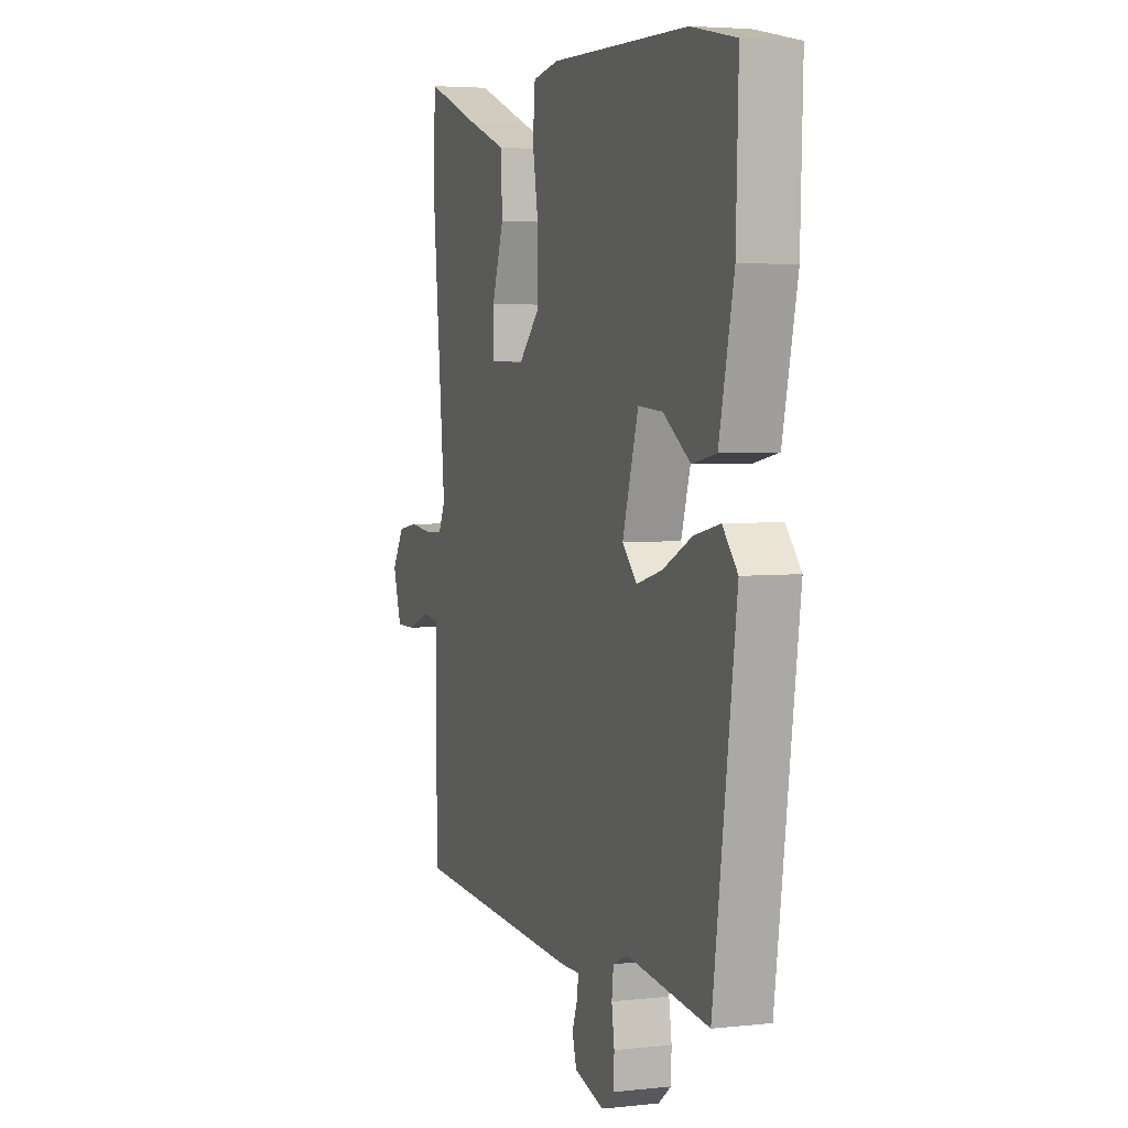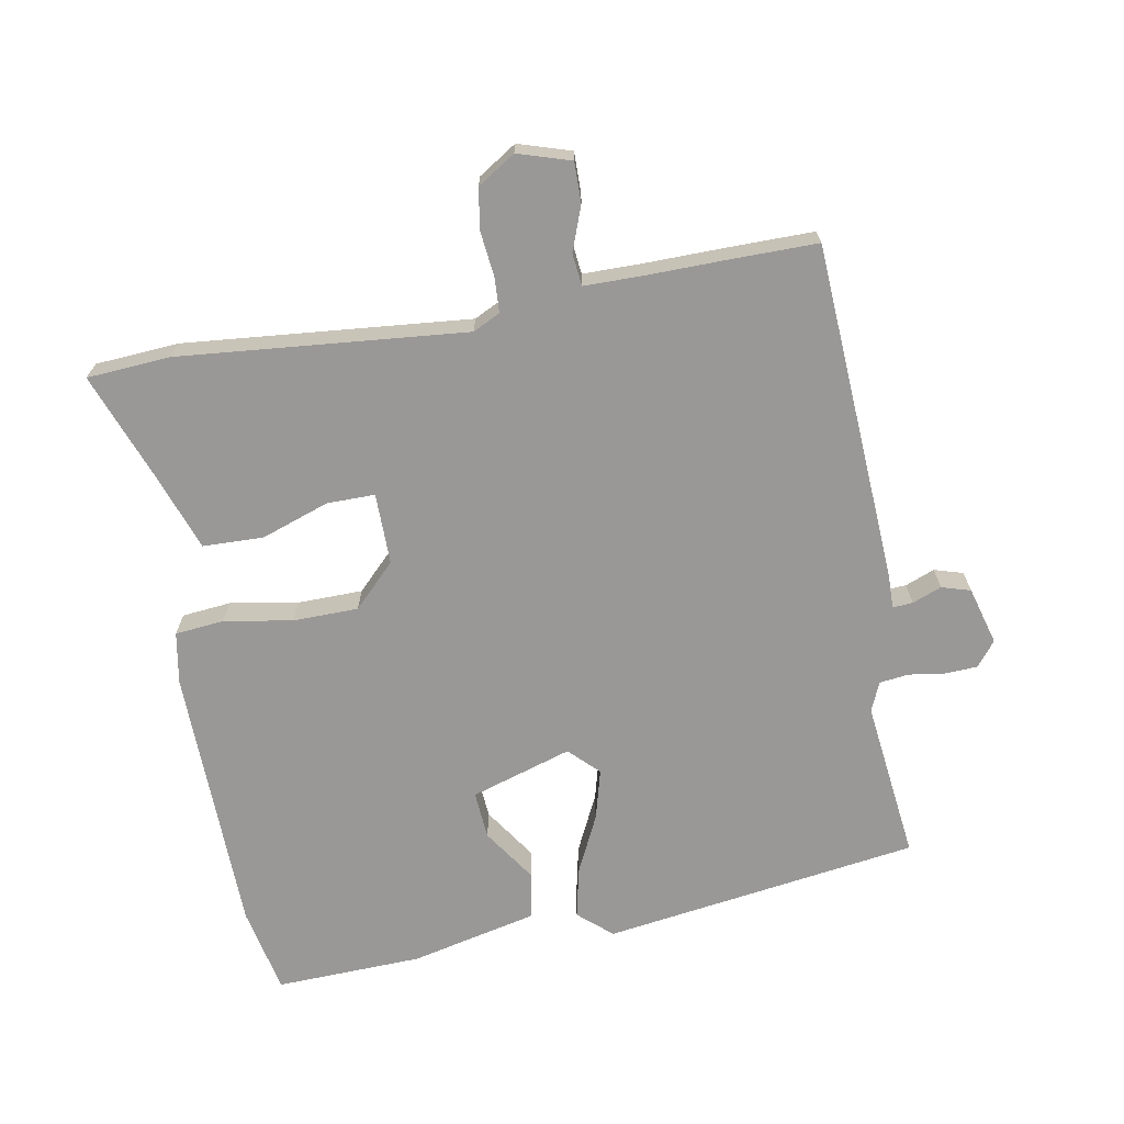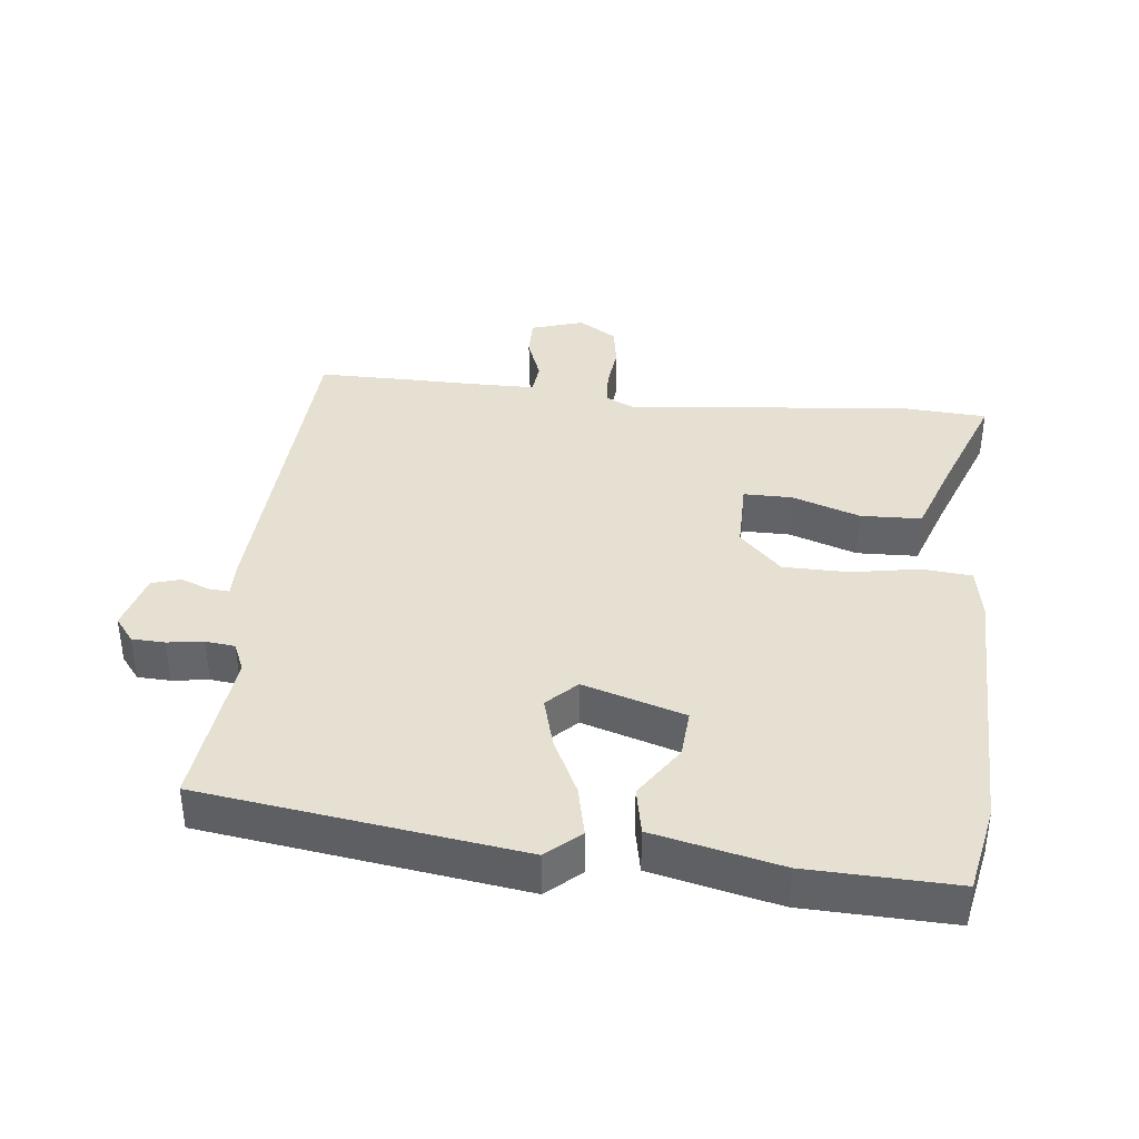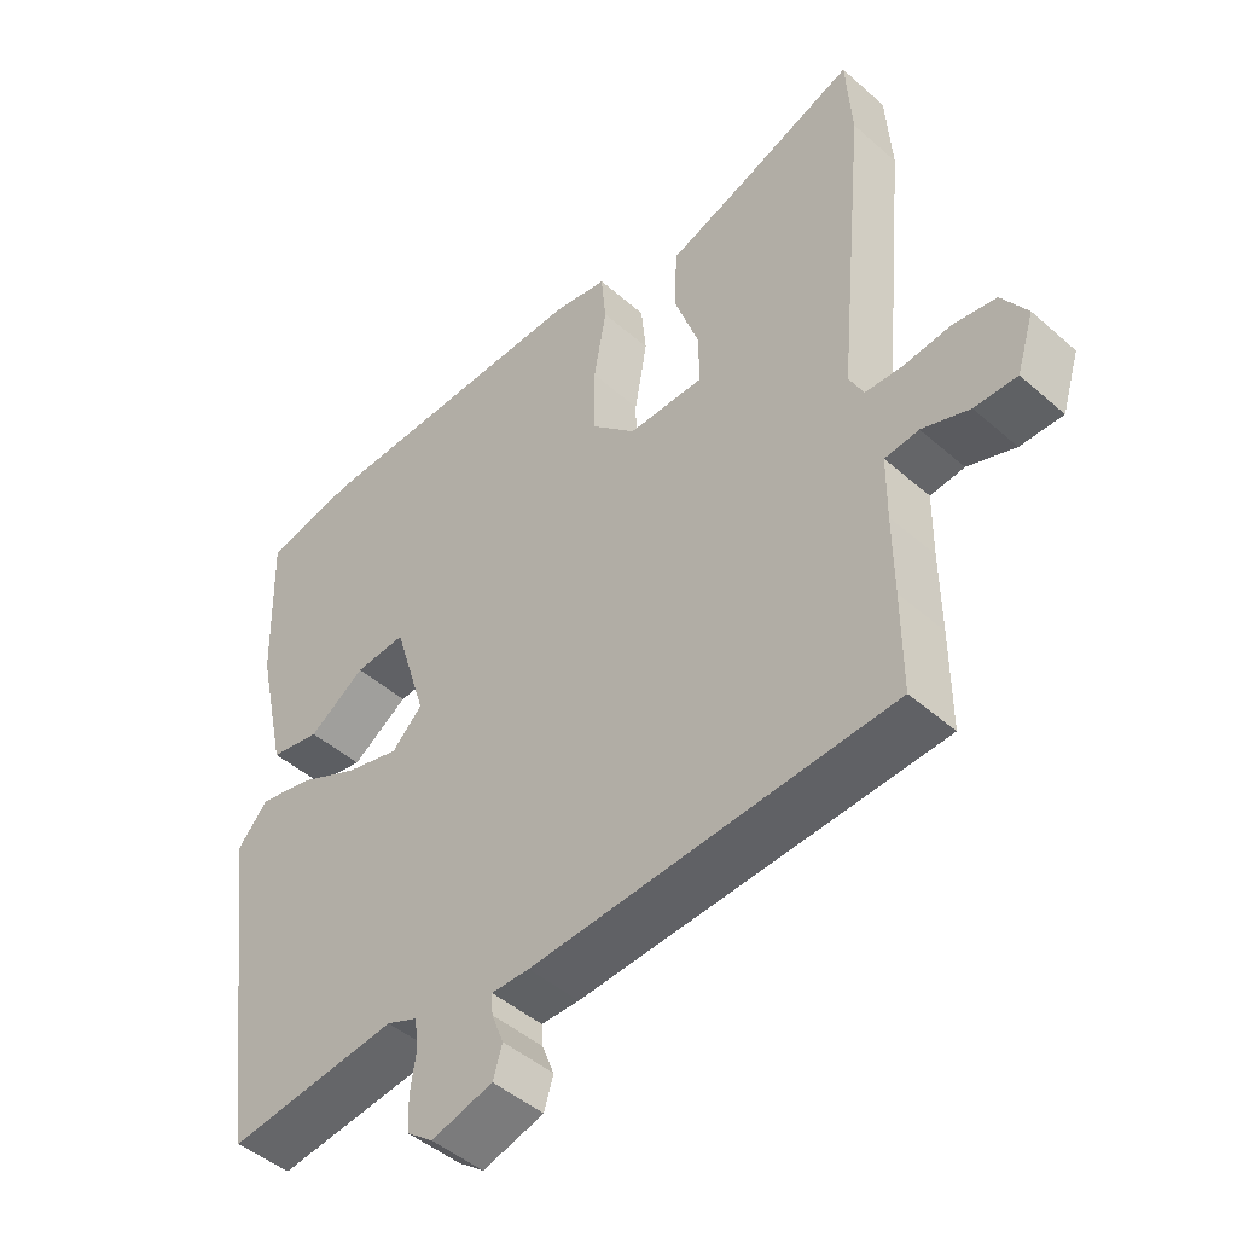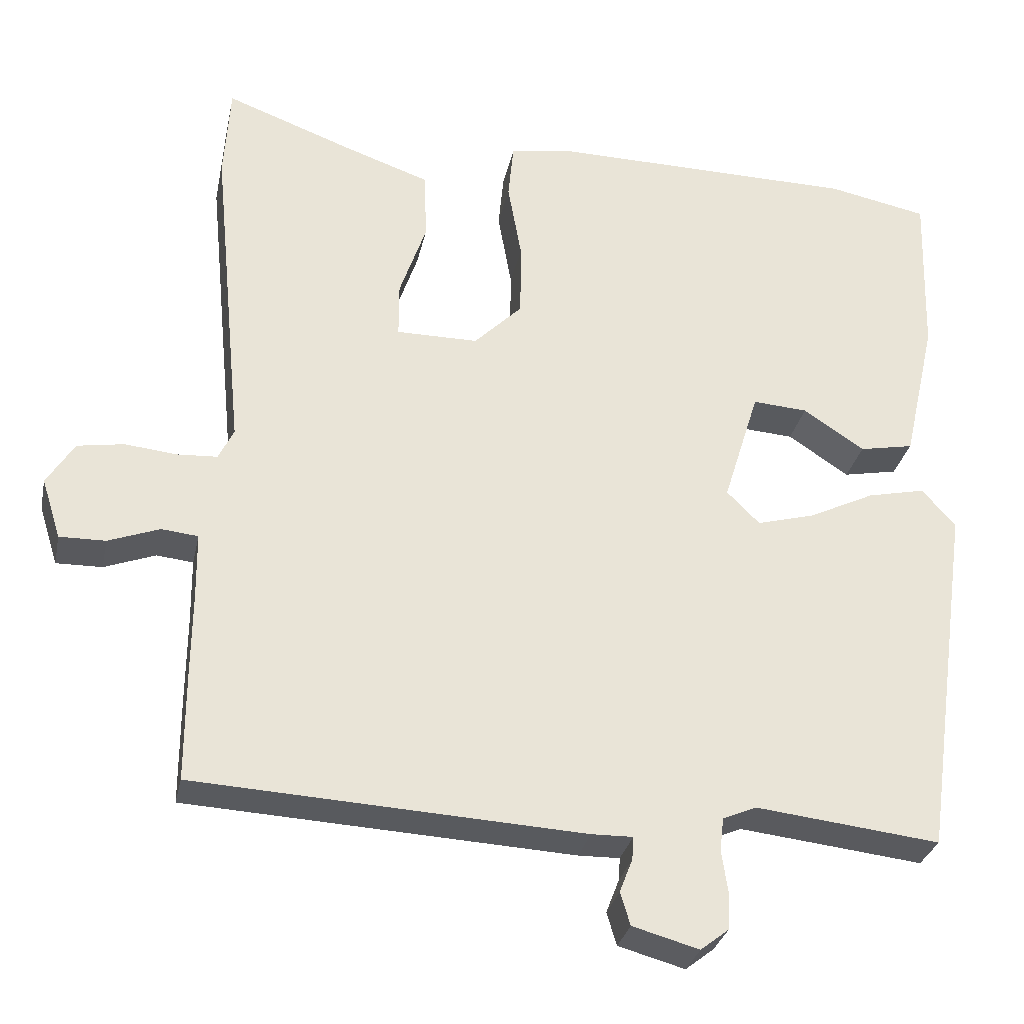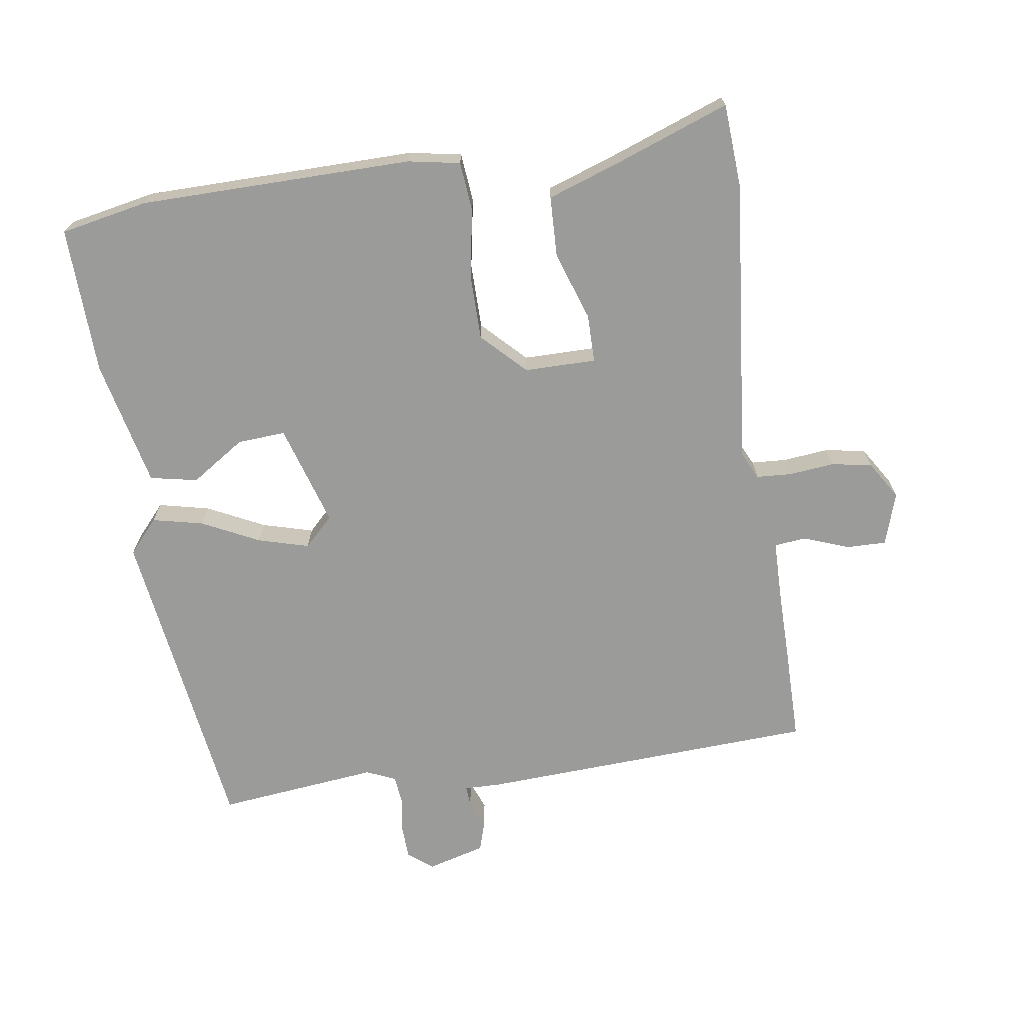
<metadata>
{"format":"obj","ext":"obj","renderer":"f3d","projection":"perspective","resolution":1024,"background":"white","views":[{"elev":4.3,"azim":-109.7,"up":"+Z"},{"elev":-68.7,"azim":100.5,"up":"+Y"},{"elev":38.4,"azim":-83.7,"up":"+Y"},{"elev":-46.9,"azim":45.2,"up":"+Z"},{"elev":-30.3,"azim":168.2,"up":"+Z"},{"elev":-69.6,"azim":8.3,"up":"+Y"}]}
</metadata>
<code>
v 0.497 0.07 0.541
v 0.505 0.07 0.416
v 0.463 0.07 -0.013
v 0.483 0.07 -0.054
v 0.536 0.07 -0.057
v 0.603 0.07 -0.05
v 0.664 0.07 -0.06
v 0.7 0.07 -0.117
v 0.675 0.07 -0.196
v 0.615 0.07 -0.195
v 0.548 0.07 -0.17
v 0.5 0.07 -0.175
v 0.499 0.07 -0.264
v 0.5 0.07 -0.376
v 0.5 0.07 -0.513
v -0.008 0.07 -0.54
v -0.062 0.07 -0.539
v -0.06 0.07 -0.569
v -0.043 0.07 -0.613
v -0.056 0.07 -0.656
v -0.143 0.07 -0.68
v -0.18 0.07 -0.651
v -0.182 0.07 -0.602
v -0.174 0.07 -0.548
v -0.179 0.07 -0.504
v -0.223 0.07 -0.485
v -0.464 0.07 -0.512
v -0.531 0.07 -0.037
v -0.487 0.07 0.013
v -0.411 0.07 -0.004
v -0.325 0.07 -0.046
v -0.249 0.07 -0.067
v -0.206 0.07 -0.024
v -0.253 0.07 0.128
v -0.325 0.07 0.123
v -0.405 0.07 0.07
v -0.476 0.07 0.084
v -0.519 0.07 0.274
v -0.526 0.07 0.495
v -0.395 0.07 0.521
v 0.012 0.07 0.526
v 0.09 0.07 0.512
v 0.097 0.07 0.438
v 0.079 0.07 0.336
v 0.08 0.07 0.238
v 0.143 0.07 0.175
v 0.25 0.07 0.175
v 0.25 0.07 0.247
v 0.215 0.07 0.349
v 0.218 0.07 0.44
v 0.33 0.07 0.479
v 0.497 0 0.541
v 0.505 0 0.416
v 0.463 0 -0.013
v 0.483 0 -0.054
v 0.536 0 -0.057
v 0.603 0 -0.05
v 0.664 0 -0.06
v 0.7 0 -0.117
v 0.675 0 -0.196
v 0.615 0 -0.195
v 0.548 0 -0.17
v 0.5 0 -0.175
v 0.499 0 -0.264
v 0.5 0 -0.376
v 0.5 0 -0.513
v -0.008 0 -0.54
v -0.062 0 -0.539
v -0.06 0 -0.569
v -0.043 0 -0.613
v -0.056 0 -0.656
v -0.143 0 -0.68
v -0.18 0 -0.651
v -0.182 0 -0.602
v -0.174 0 -0.548
v -0.179 0 -0.504
v -0.223 0 -0.485
v -0.464 0 -0.512
v -0.531 0 -0.037
v -0.487 0 0.013
v -0.411 0 -0.004
v -0.325 0 -0.046
v -0.249 0 -0.067
v -0.206 0 -0.024
v -0.253 0 0.128
v -0.325 0 0.123
v -0.405 0 0.07
v -0.476 0 0.084
v -0.519 0 0.274
v -0.526 0 0.495
v -0.395 0 0.521
v 0.012 0 0.526
v 0.09 0 0.512
v 0.097 0 0.438
v 0.079 0 0.336
v 0.08 0 0.238
v 0.143 0 0.175
v 0.25 0 0.175
v 0.25 0 0.247
v 0.215 0 0.349
v 0.218 0 0.44
v 0.33 0 0.479
f 48 49 50 51
f 1 2 3
f 51 1 3
f 48 51 3
f 47 48 3
f 46 47 3 4
f 42 43 44
f 41 42 44
f 40 41 44
f 39 40 44
f 38 39 44
f 37 38 44
f 37 44 45
f 35 36 37
f 35 37 45
f 34 35 45 46
f 29 30 31
f 28 29 31
f 27 28 31
f 26 27 31
f 25 26 31 32
f 22 23 24
f 21 22 24
f 20 21 24
f 19 20 24
f 18 19 24
f 17 18 24 25
f 25 32 33
f 17 25 33
f 16 17 33
f 15 16 33
f 14 15 33
f 13 14 33
f 9 10 11
f 8 9 11
f 7 8 11
f 6 7 11
f 5 6 11
f 4 5 11 12
f 33 34 46
f 13 33 46
f 12 13 46
f 4 12 46
f 102 101 100 99
f 54 53 52
f 54 52 102
f 54 102 99
f 54 99 98
f 55 54 98 97
f 95 94 93
f 95 93 92
f 95 92 91
f 95 91 90
f 95 90 89
f 95 89 88
f 96 95 88
f 88 87 86
f 96 88 86
f 97 96 86 85
f 82 81 80
f 82 80 79
f 82 79 78
f 82 78 77
f 83 82 77 76
f 75 74 73
f 75 73 72
f 75 72 71
f 75 71 70
f 75 70 69
f 76 75 69 68
f 84 83 76
f 84 76 68
f 84 68 67
f 84 67 66
f 84 66 65
f 84 65 64
f 62 61 60
f 62 60 59
f 62 59 58
f 62 58 57
f 62 57 56
f 63 62 56 55
f 97 85 84
f 97 84 64
f 97 64 63
f 97 63 55
f 1 52 53 2
f 2 53 54 3
f 3 54 55 4
f 4 55 56 5
f 5 56 57 6
f 6 57 58 7
f 7 58 59 8
f 8 59 60 9
f 9 60 61 10
f 10 61 62 11
f 11 62 63 12
f 12 63 64 13
f 13 64 65 14
f 14 65 66 15
f 15 66 67 16
f 16 67 68 17
f 17 68 69 18
f 18 69 70 19
f 19 70 71 20
f 20 71 72 21
f 21 72 73 22
f 22 73 74 23
f 23 74 75 24
f 24 75 76 25
f 25 76 77 26
f 26 77 78 27
f 27 78 79 28
f 28 79 80 29
f 29 80 81 30
f 30 81 82 31
f 31 82 83 32
f 32 83 84 33
f 33 84 85 34
f 34 85 86 35
f 35 86 87 36
f 36 87 88 37
f 37 88 89 38
f 38 89 90 39
f 39 90 91 40
f 40 91 92 41
f 41 92 93 42
f 42 93 94 43
f 43 94 95 44
f 44 95 96 45
f 45 96 97 46
f 46 97 98 47
f 47 98 99 48
f 48 99 100 49
f 49 100 101 50
f 50 101 102 51
f 51 102 52 1

</code>
